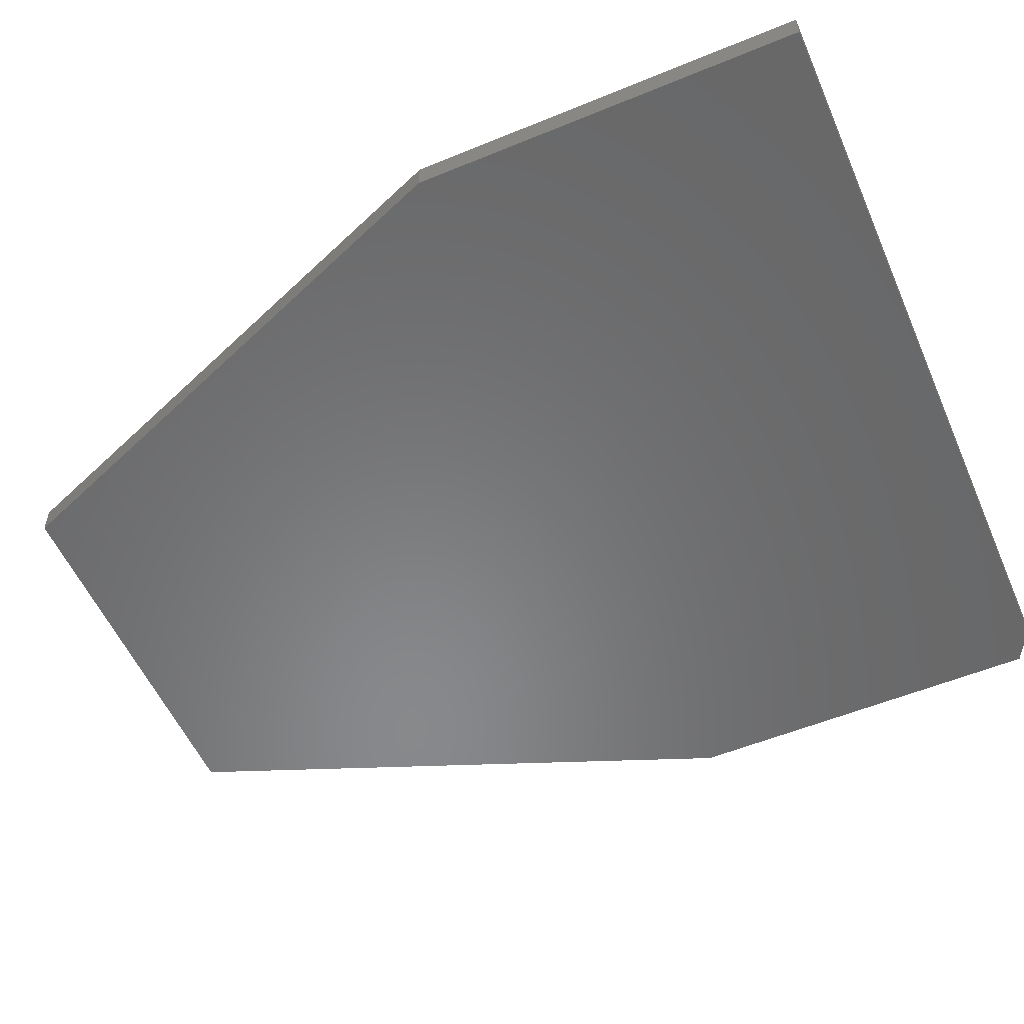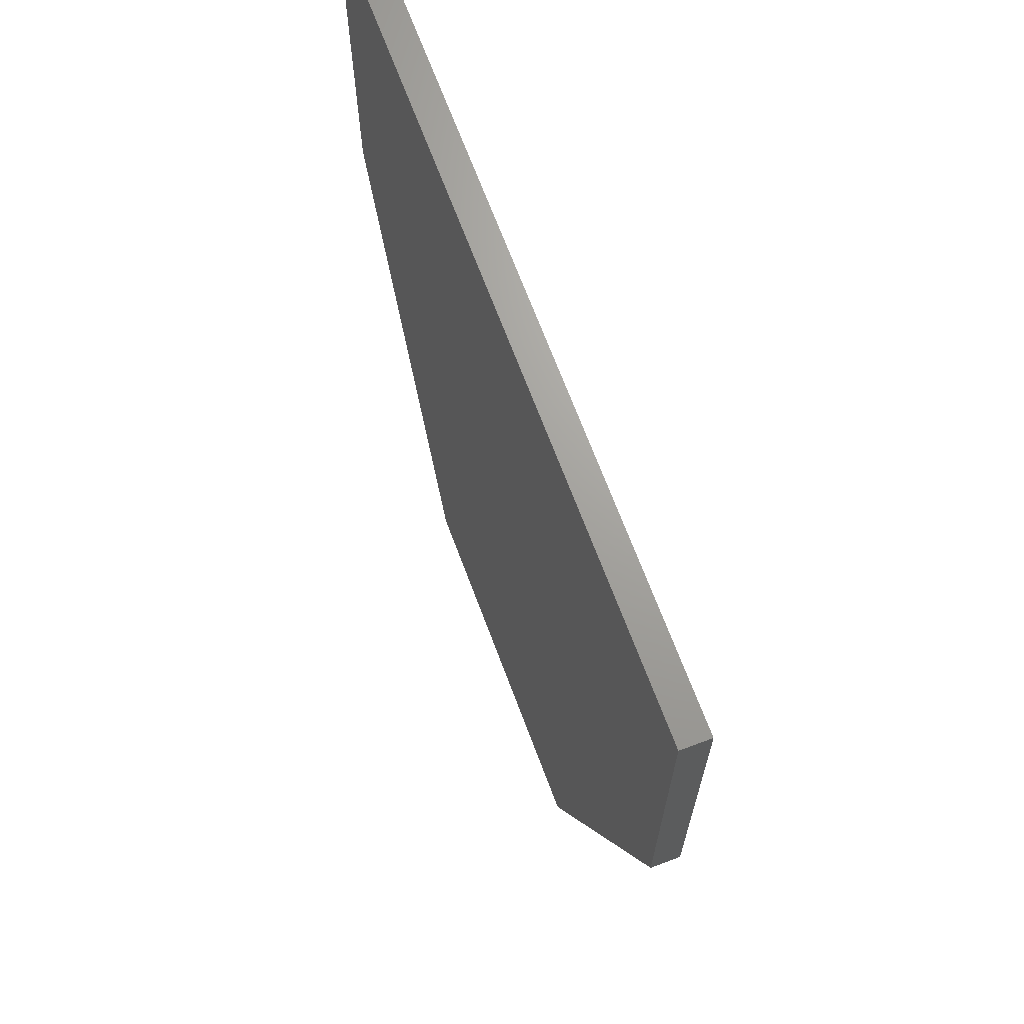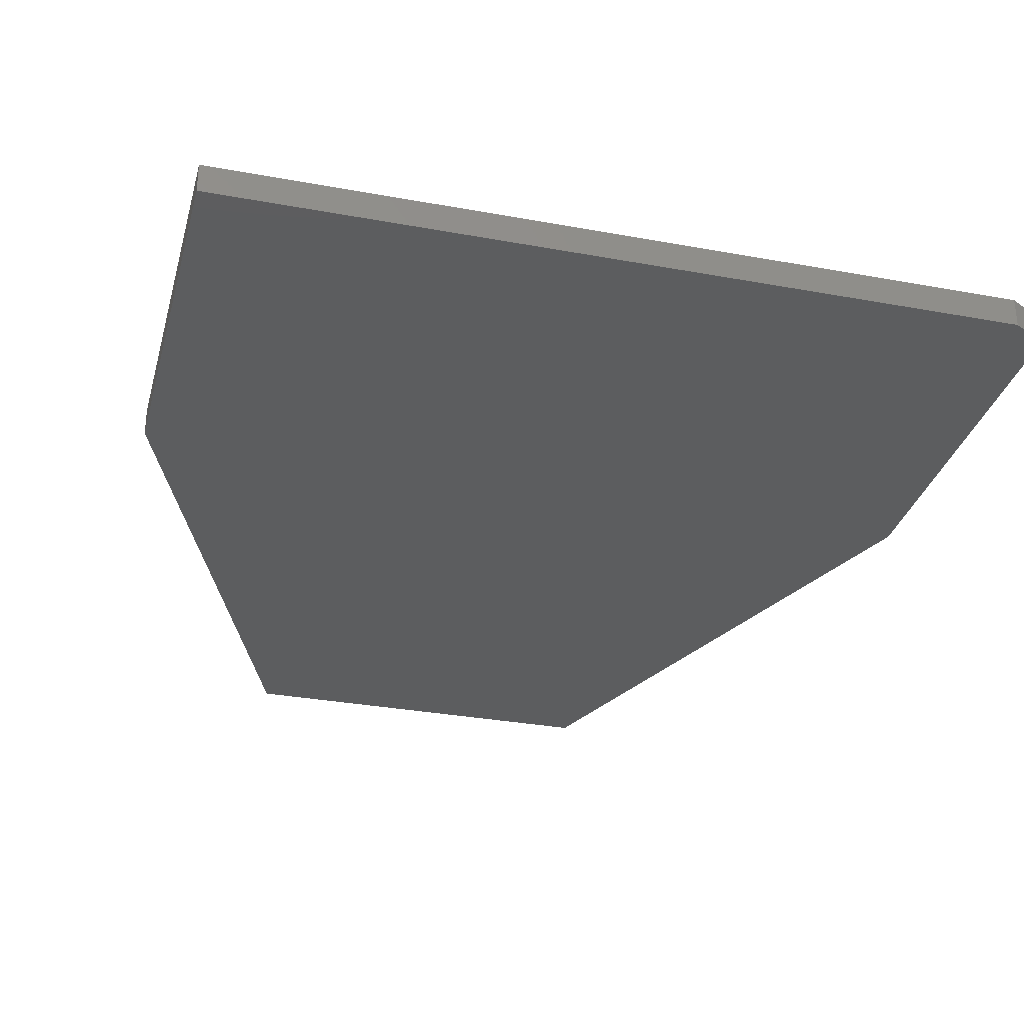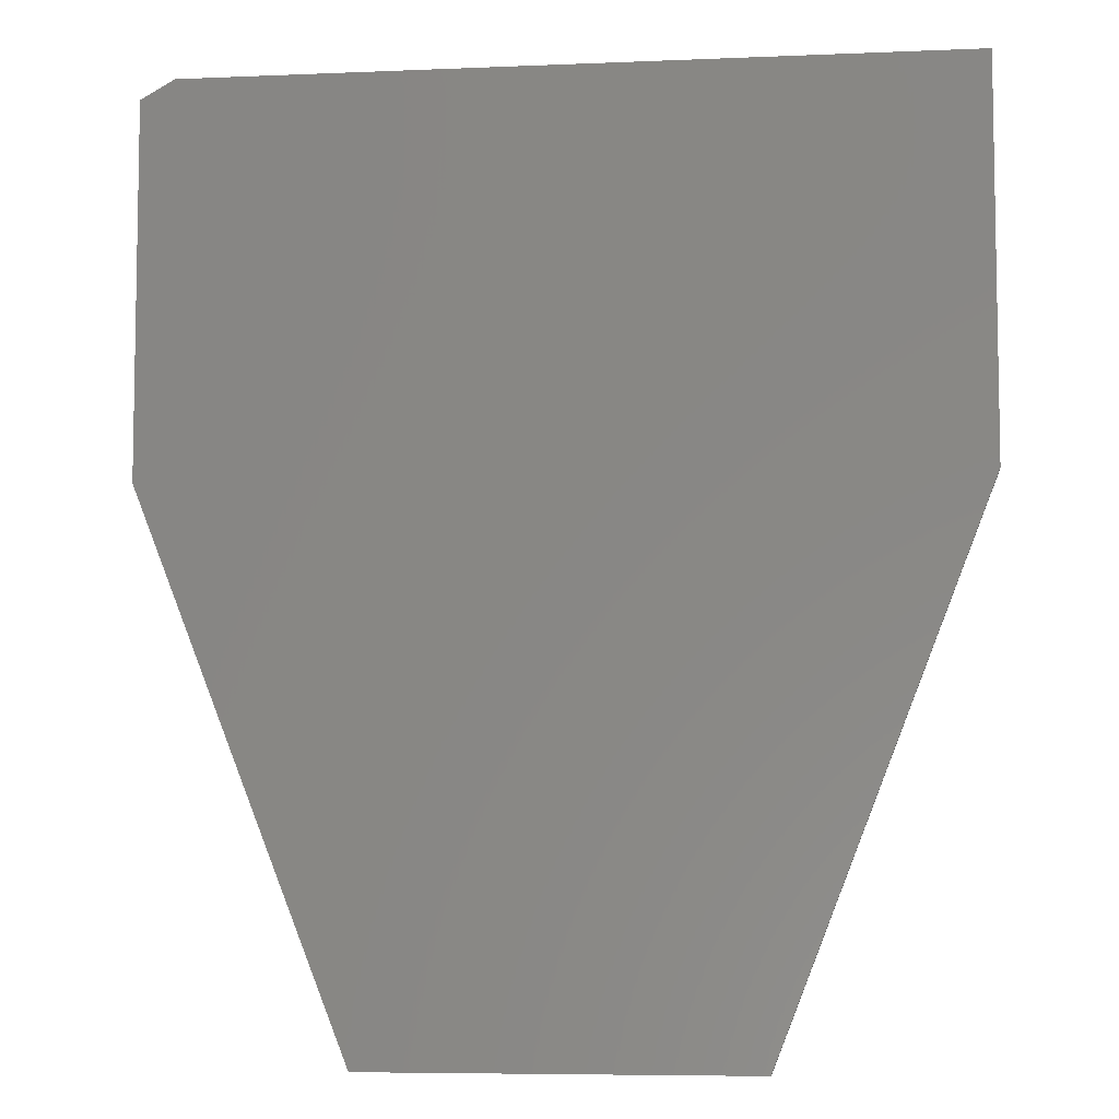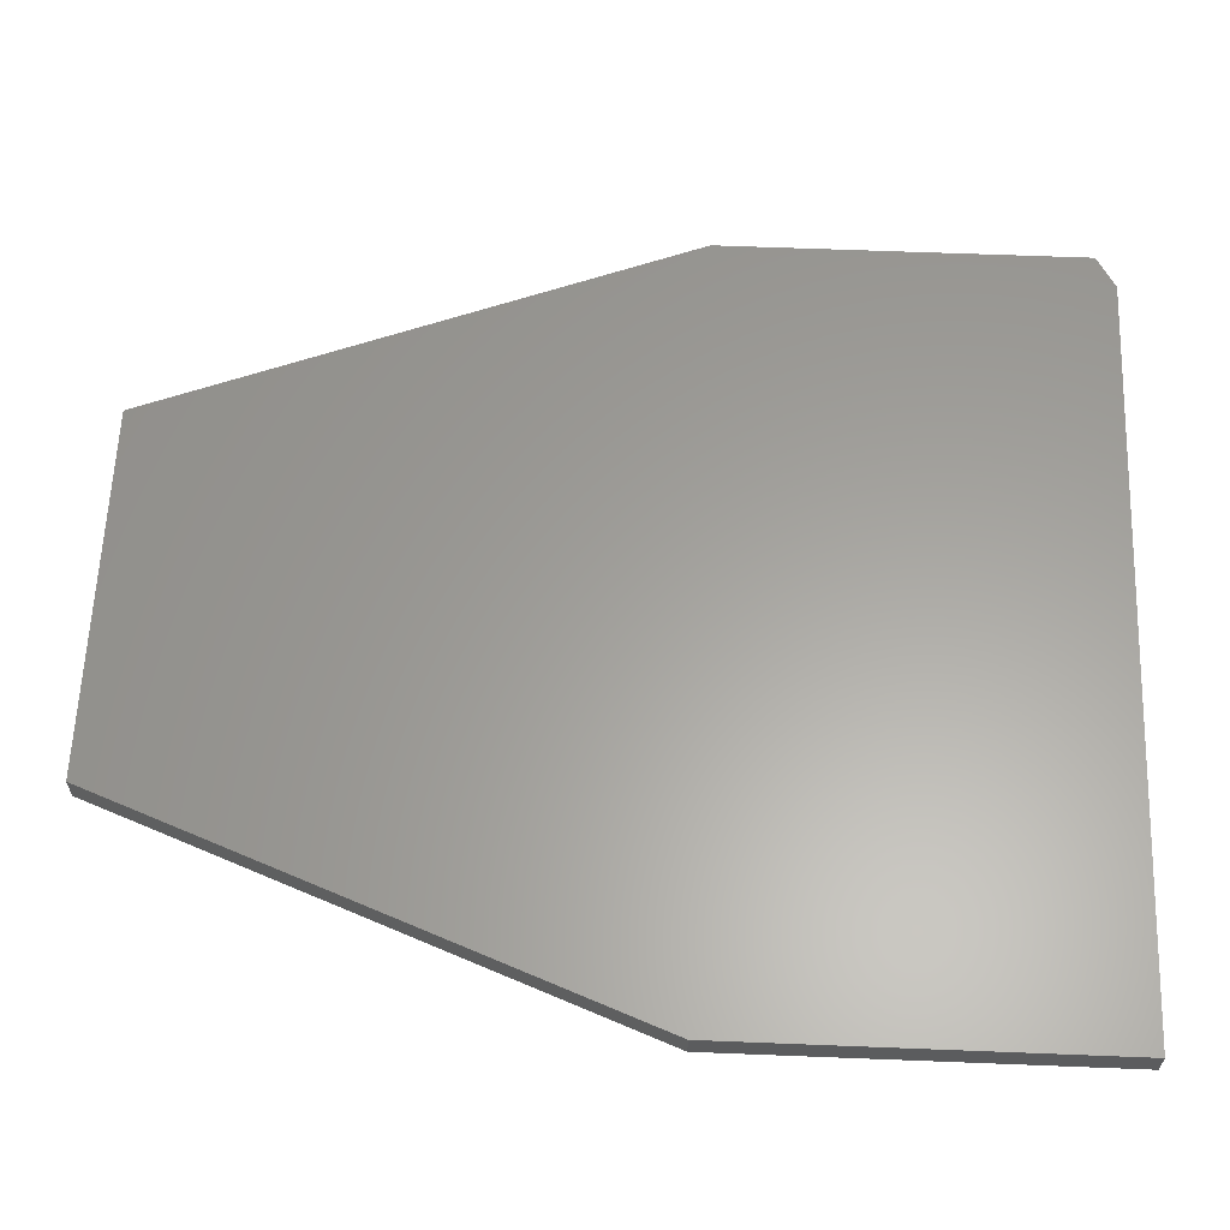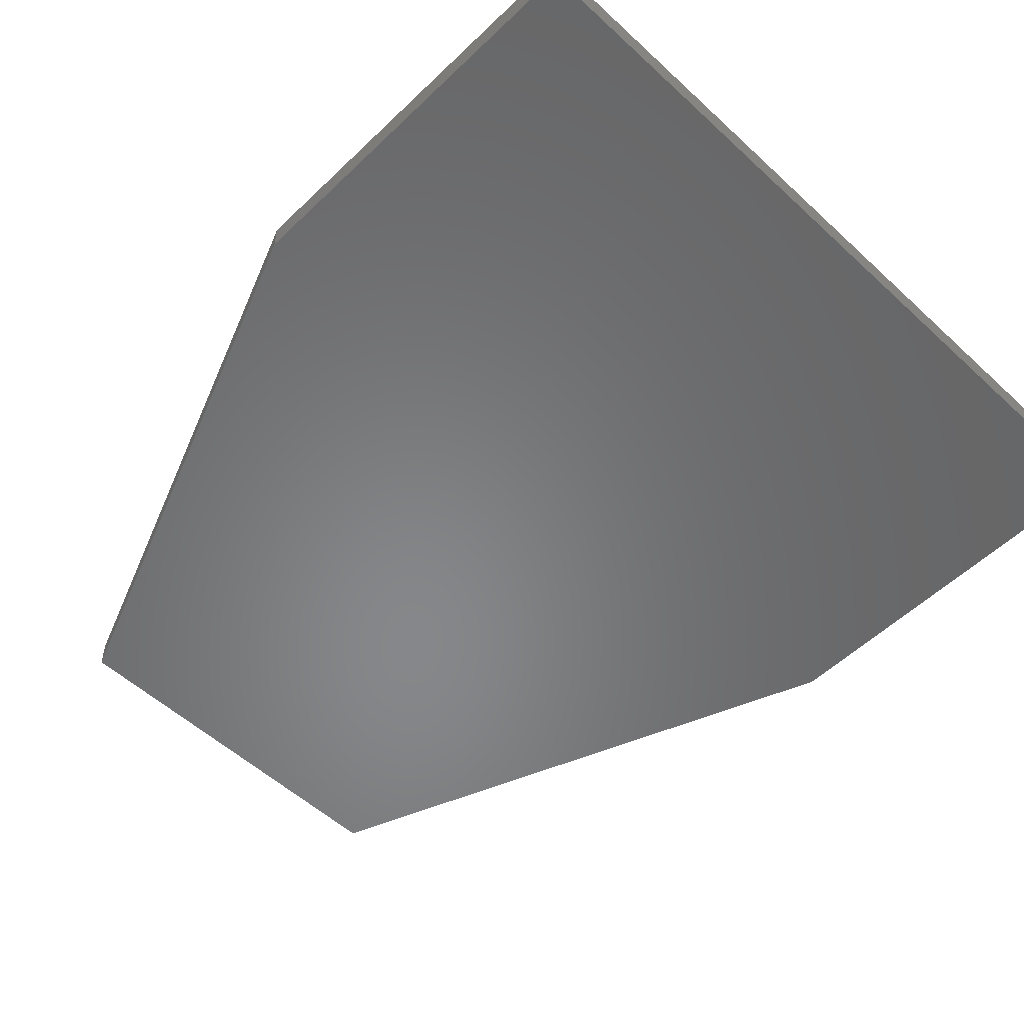
<metadata>
{"format":"stl","ext":"stl","renderer":"f3d","projection":"perspective","resolution":1024,"background":"white","views":[{"elev":-55.0,"azim":113.5,"up":"+Z"},{"elev":68.3,"azim":69.5,"up":"+Y"},{"elev":-31.6,"azim":165.4,"up":"+Z"},{"elev":-6.8,"azim":7.0,"up":"+Y"},{"elev":61.3,"azim":92.3,"up":"+Z"},{"elev":-53.9,"azim":135.5,"up":"+Z"}]}
</metadata>
<code>
# stl→obj: 14 verts, 24 faces
v -0.3072 -0.7487 0.04688
v 0.3072 -0.7487 0.04688
v -0.6484 0.125 0.04688
v 0.6484 0.125 0.04688
v -0.6484 0.7217 0.04688
v 0.6484 0.753 0.04688
v -0.5938 0.753 0.04688
v -0.5938 0.753 0
v 0.6484 0.753 0
v -0.6484 0.7217 0
v 0.6484 0.125 0
v -0.6484 0.125 0
v 0.3072 -0.7487 0
v -0.3072 -0.7487 0
f 1 2 3
f 3 2 4
f 3 4 5
f 5 4 6
f 5 6 7
f 8 9 10
f 10 9 11
f 10 11 12
f 12 11 13
f 12 13 14
f 5 10 3
f 3 10 12
f 6 9 7
f 7 9 8
f 7 8 5
f 5 8 10
f 4 11 6
f 6 11 9
f 2 13 4
f 4 13 11
f 1 14 2
f 2 14 13
f 3 12 1
f 1 12 14

</code>
